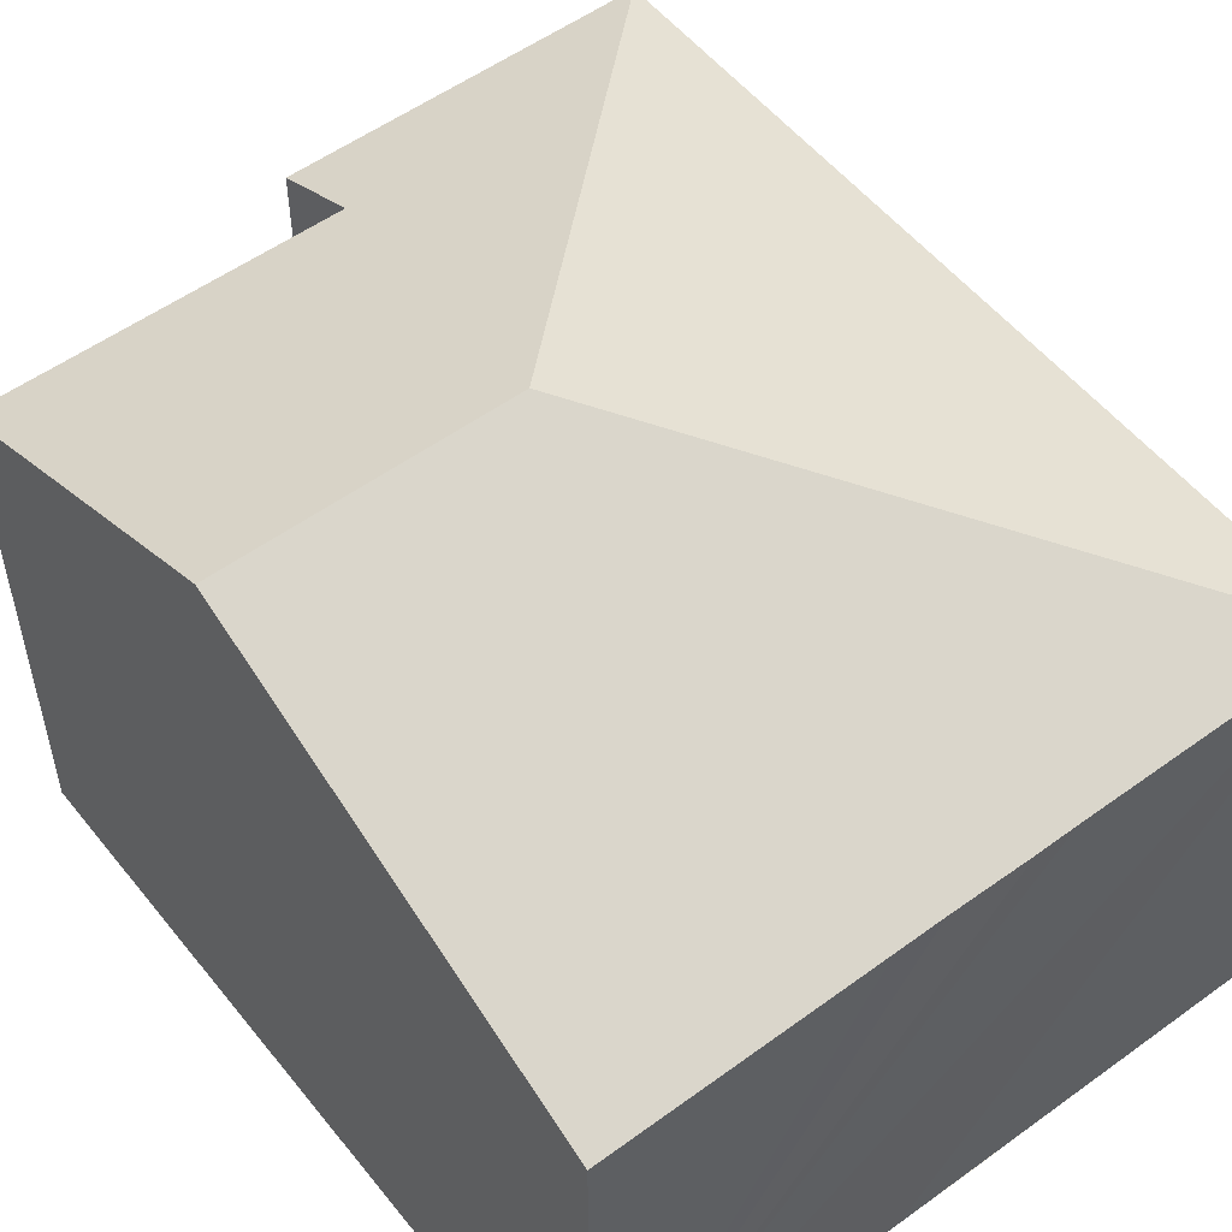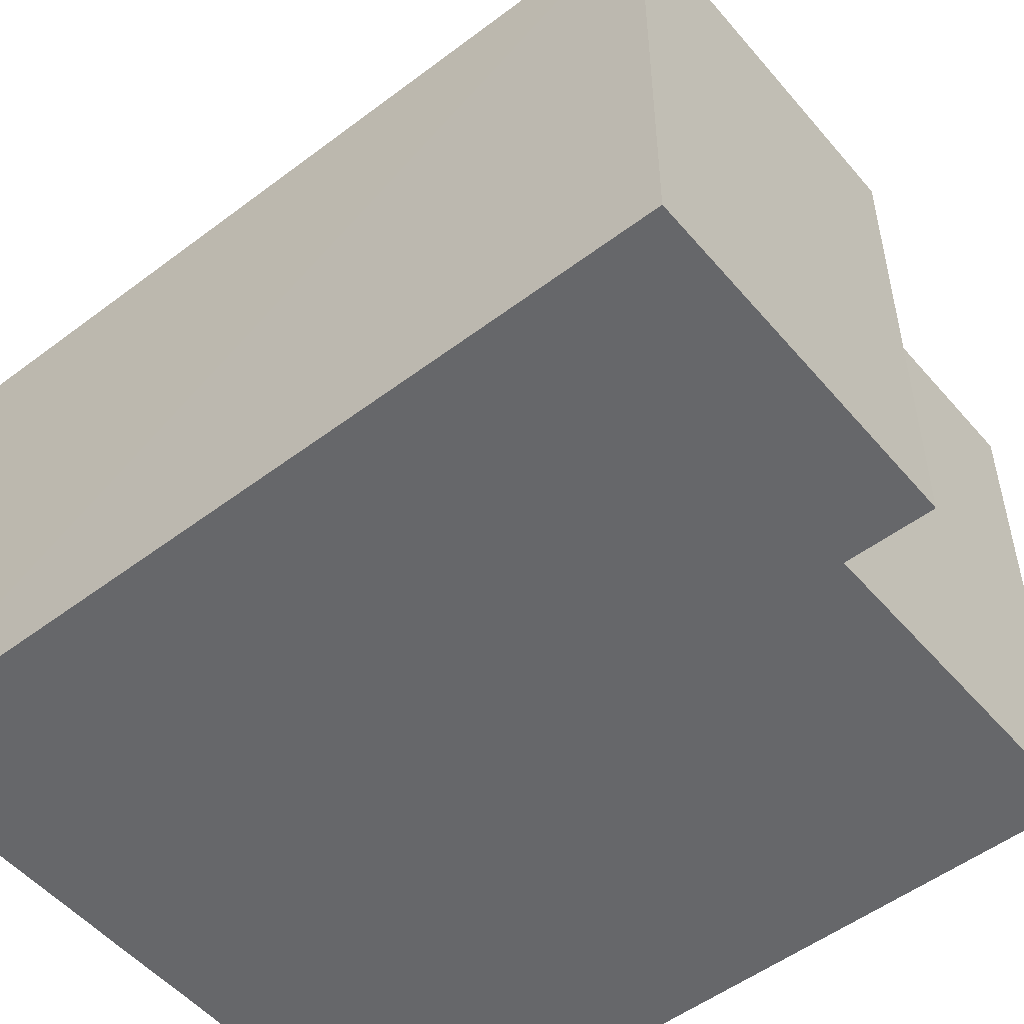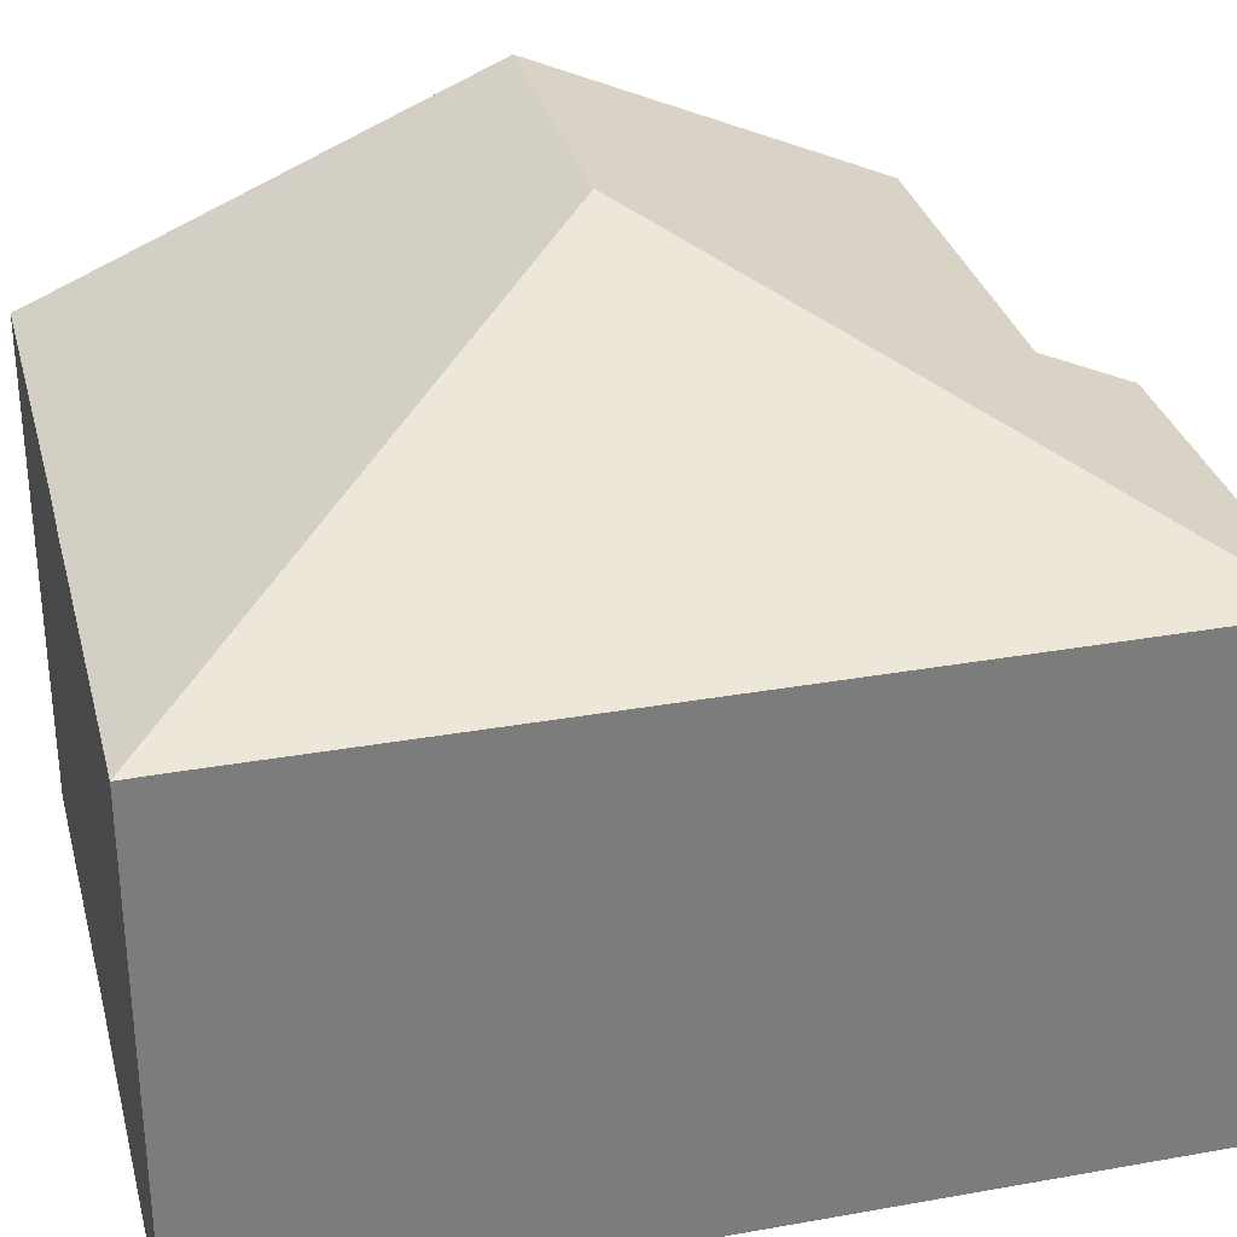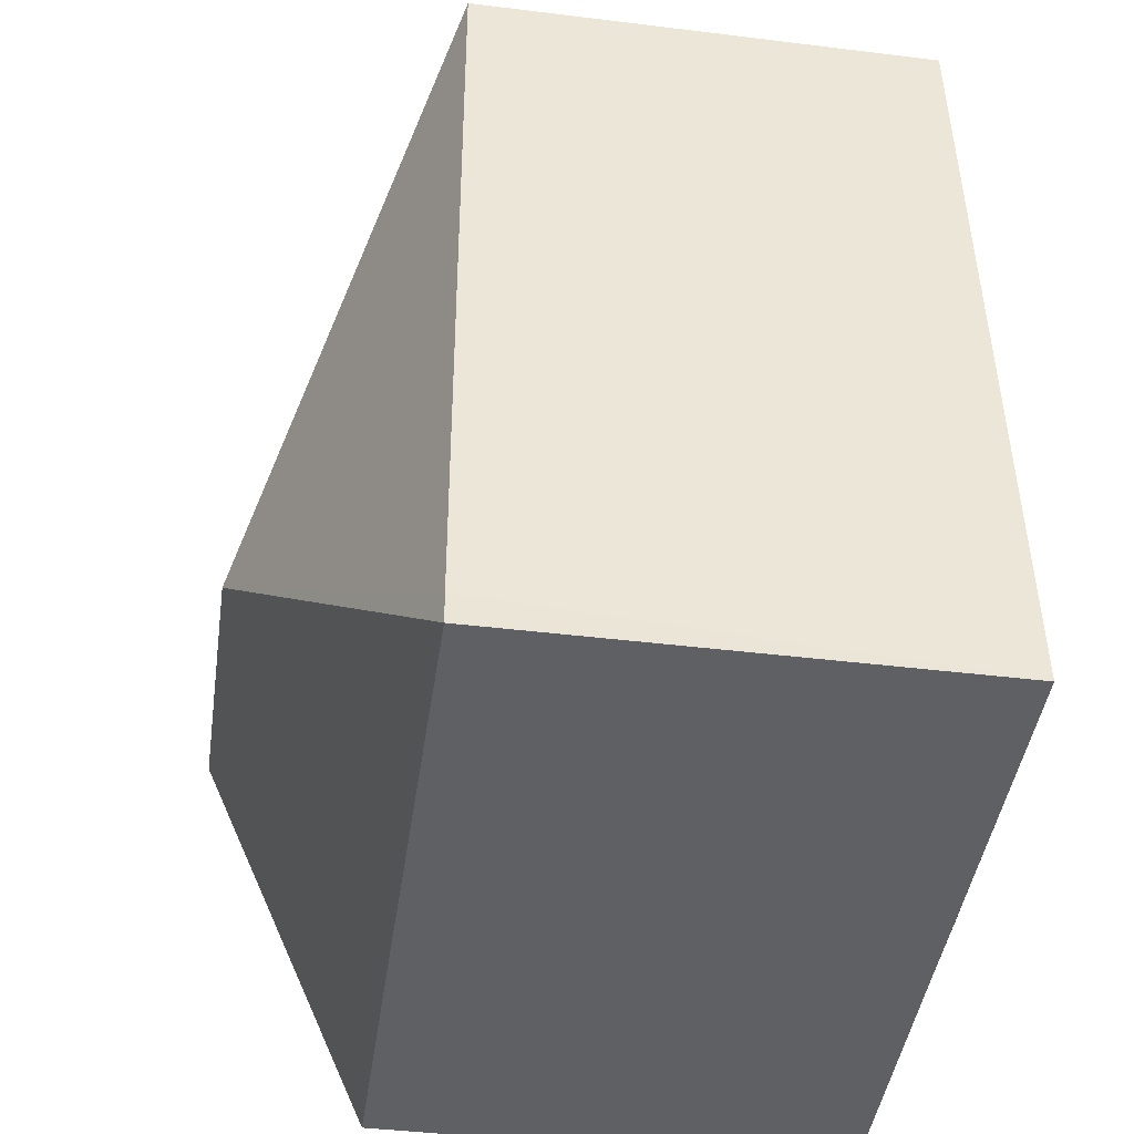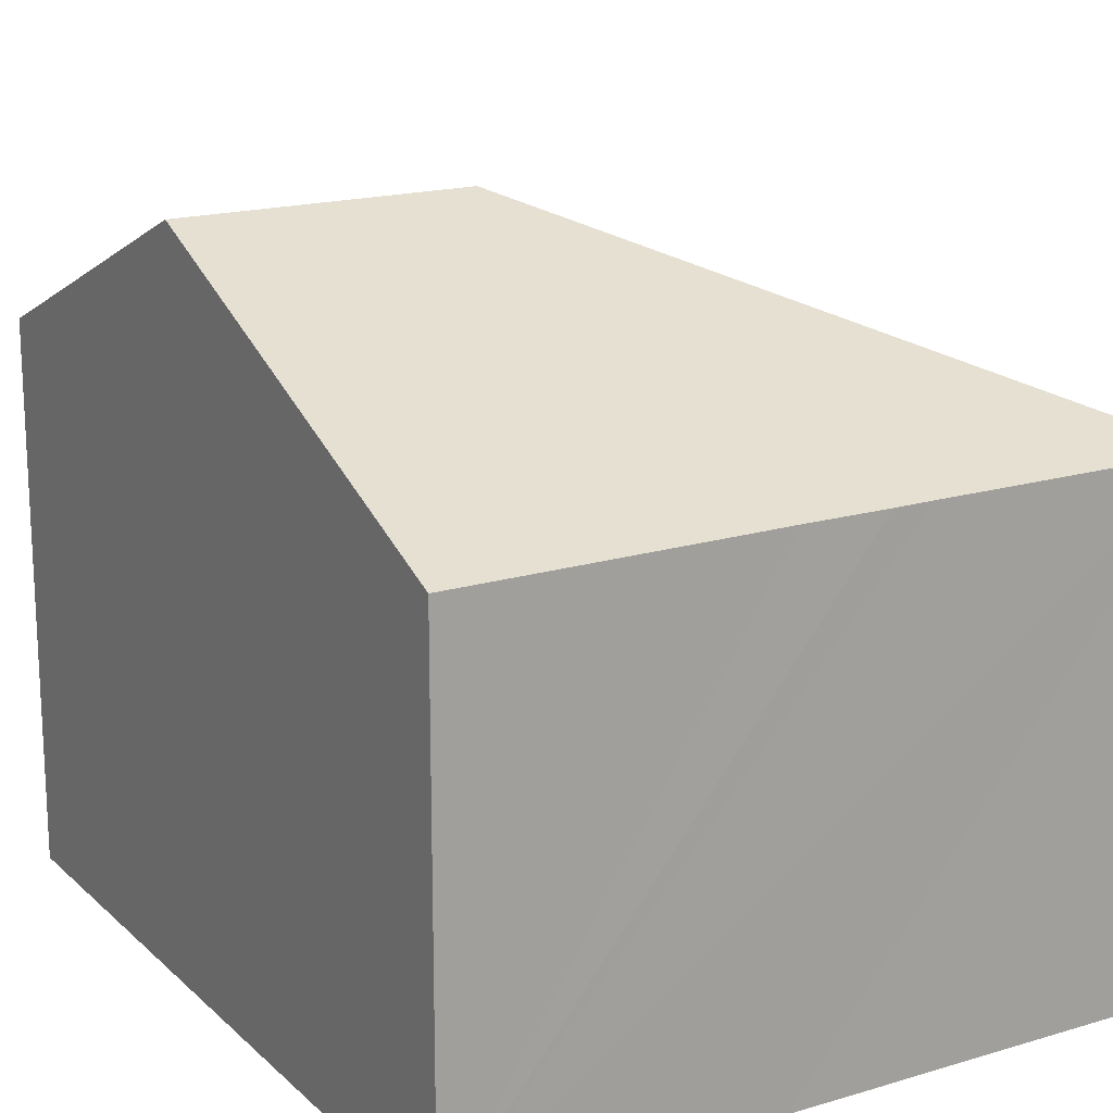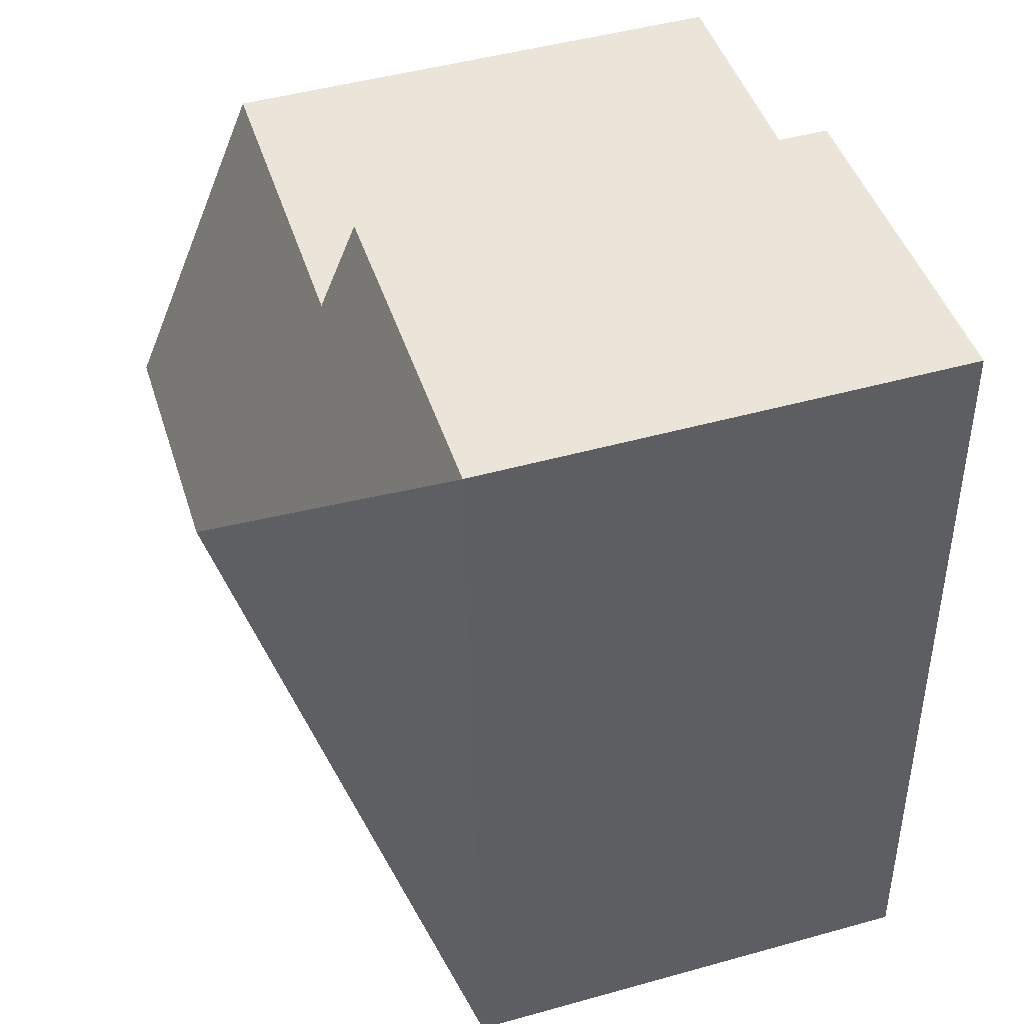
<metadata>
{"format":"obj","ext":"obj","renderer":"f3d","projection":"perspective","resolution":1024,"background":"white","views":[{"elev":53.9,"azim":144.3,"up":"+Y"},{"elev":-52.2,"azim":-48.7,"up":"+Y"},{"elev":31.4,"azim":-102.1,"up":"+Y"},{"elev":-42.8,"azim":-98.3,"up":"+Z"},{"elev":17.7,"azim":151.4,"up":"+Y"},{"elev":47.6,"azim":-107.4,"up":"+Z"}]}
</metadata>
<code>
v  0.431 6.547 11.6
v  5.26 7.076 10.2
v  6.013 9.058 5.587
v  5.307 6.555 11.4
v  9.957 7.066 10.05
v  9.791 9.058 5.449
v  0.02 6.55 0.451
v  0 6.547 4.009e-16
v  5.997 6.551 -0.209
v  9.581 6.547 -0.35
v  5.349 6.552 -0.183
v  3.704 6.55 -0.128
v  4.245 6.549 -0.151
v  5.26 -6.245e-16 10.2
v  5.307 -6.98e-16 11.4
v  9.957 -6.153e-16 10.05
v  9.791 -3.337e-16 5.449
v  9.581 2.143e-17 -0.35
v  0.431 -7.1e-16 11.6
v  5.997 1.28e-17 -0.209
v  5.349 1.121e-17 -0.183
v  0 0 0
v  3.704 7.838e-18 -0.128
v  4.245 9.246e-18 -0.151
v  0.02 -2.762e-17 0.451
g defaultobject
f 1 2 3
f 2 1 4
f 3 2 5
f 3 5 6
f 3 7 1
f 7 3 8
f 9 6 10
f 6 9 3
f 3 9 11
f 3 11 8
f 8 11 12
f 12 11 13
f 4 14 2
f 14 4 15
f 16 6 5
f 6 16 10
f 10 16 17
f 10 17 18
f 14 5 2
f 5 14 16
f 1 15 4
f 15 1 19
f 18 9 10
f 9 18 11
f 11 18 13
f 13 18 12
f 12 18 8
f 8 18 20
f 8 20 21
f 8 21 22
f 22 21 23
f 23 21 24
f 22 7 8
f 7 22 1
f 1 22 19
f 19 22 25
f 23 25 22
f 25 23 19
f 19 23 24
f 19 24 21
f 19 21 20
f 19 20 18
f 19 18 17
f 19 17 14
f 14 17 16
f 15 19 14

</code>
